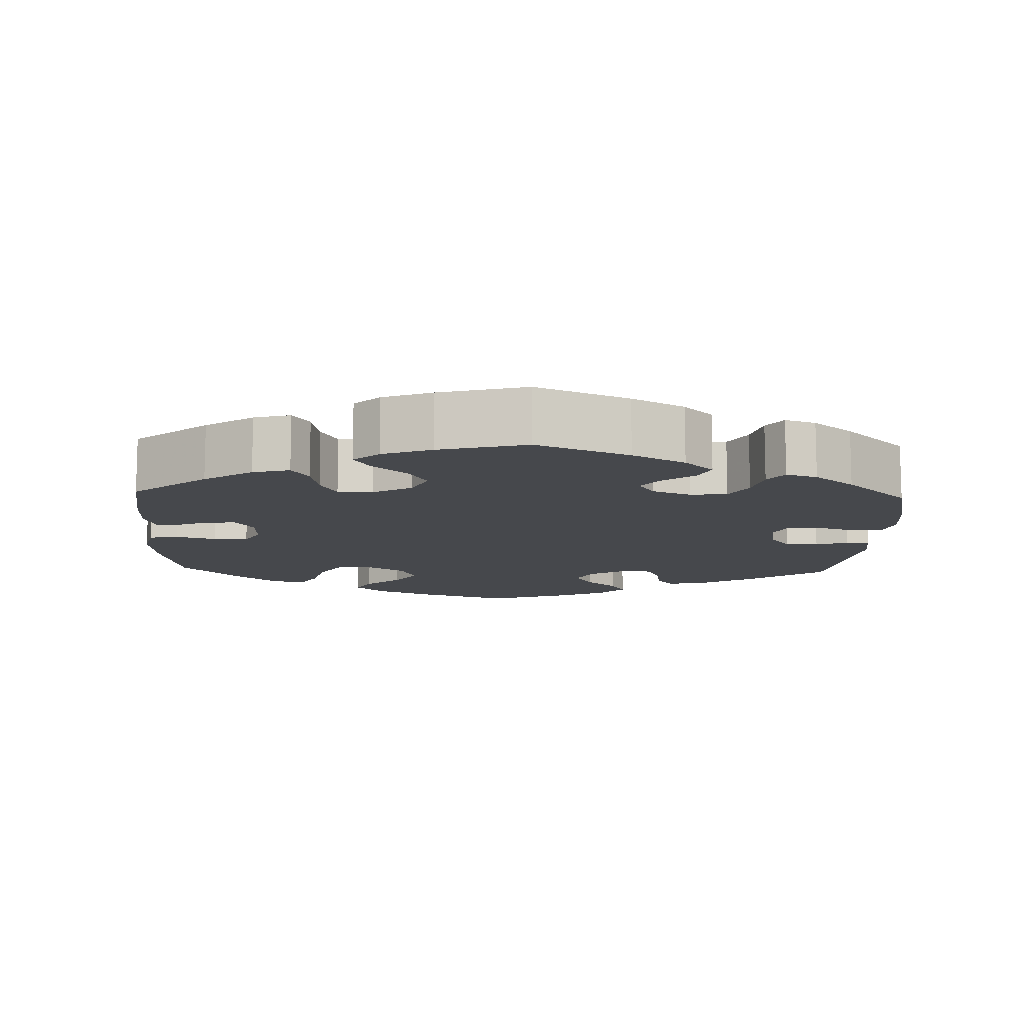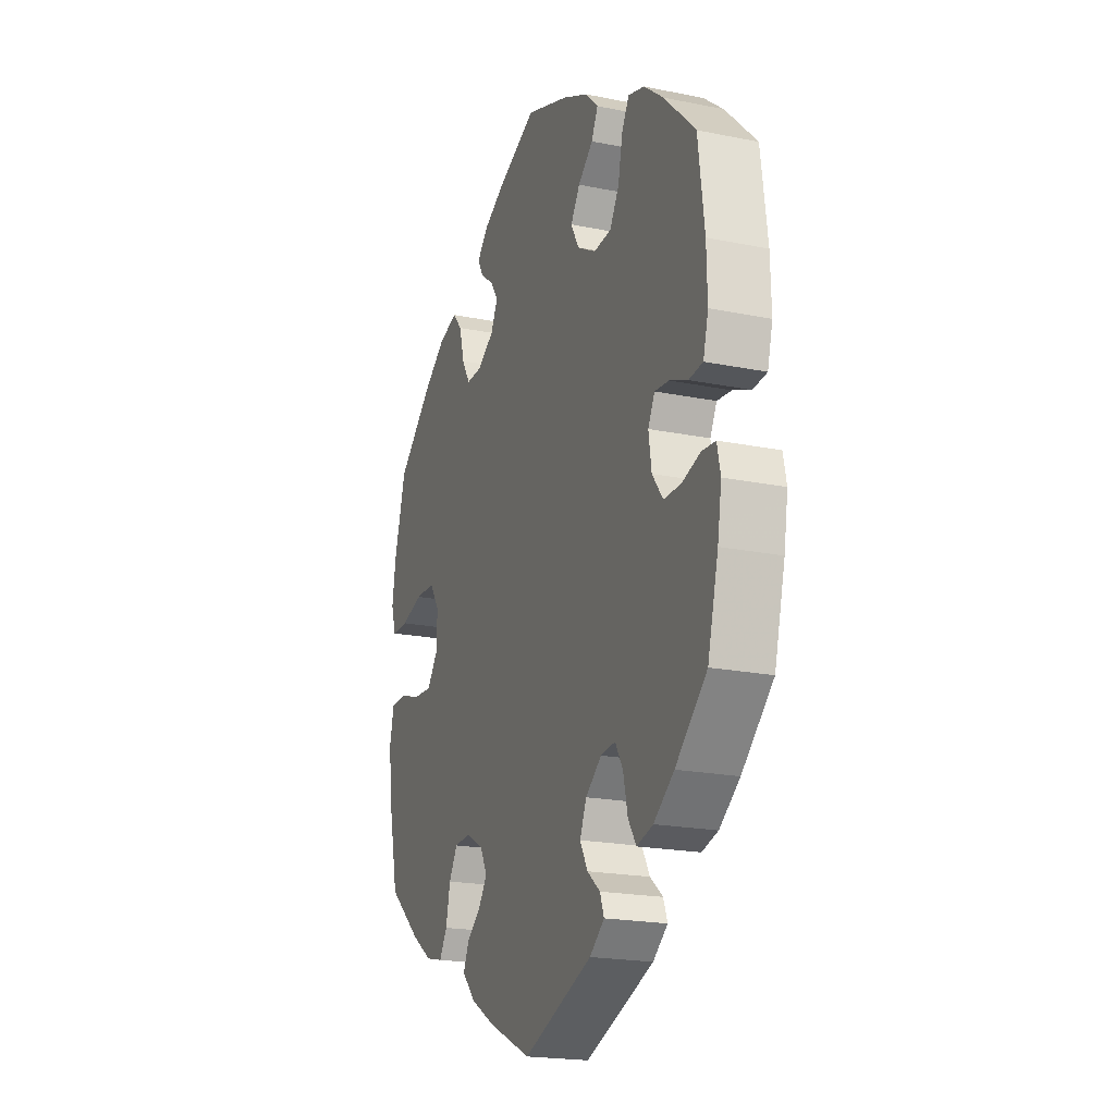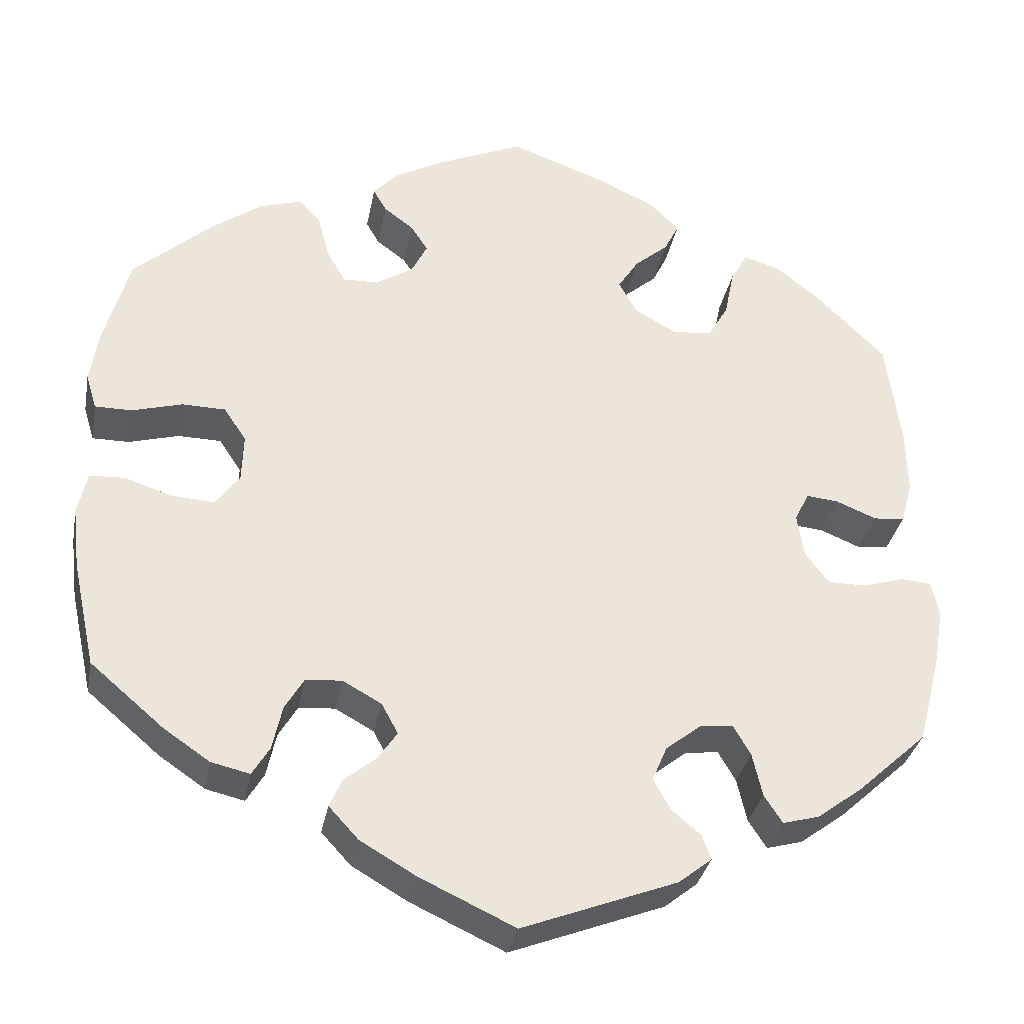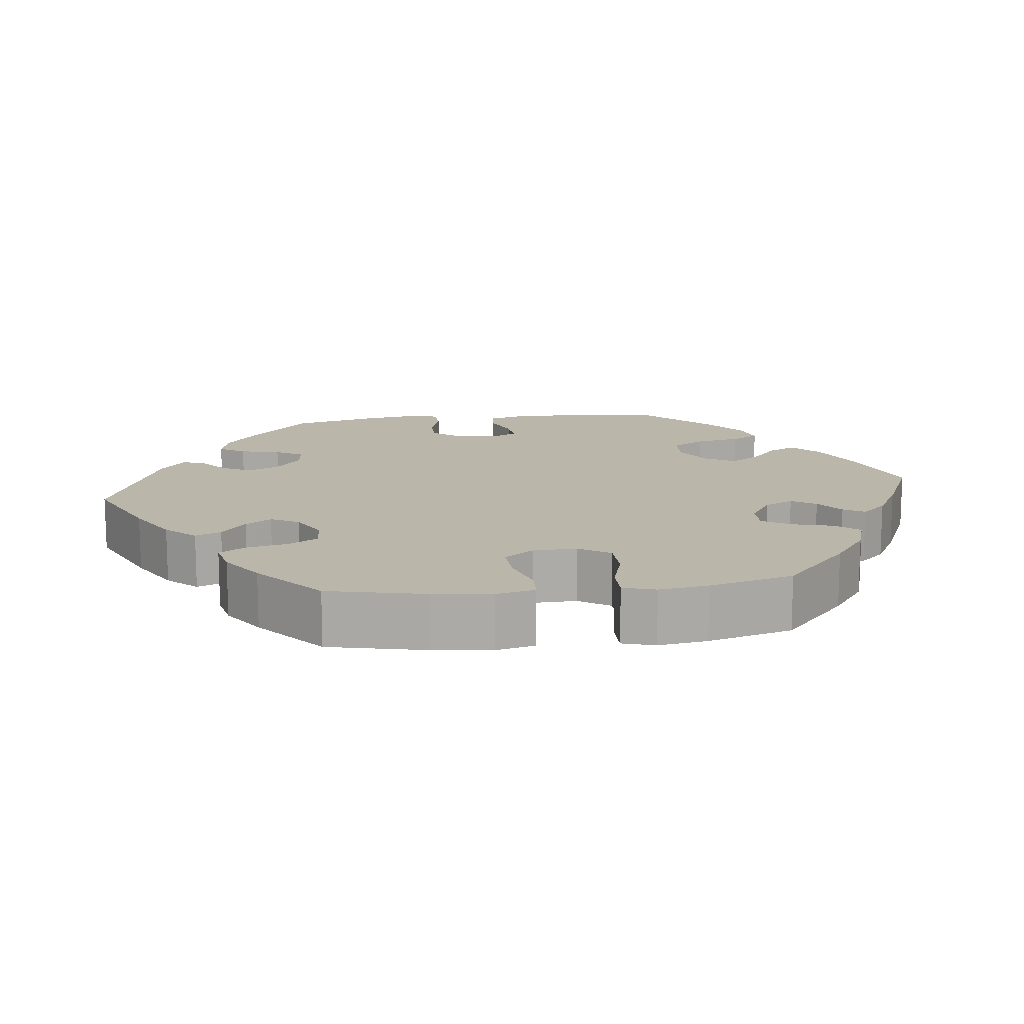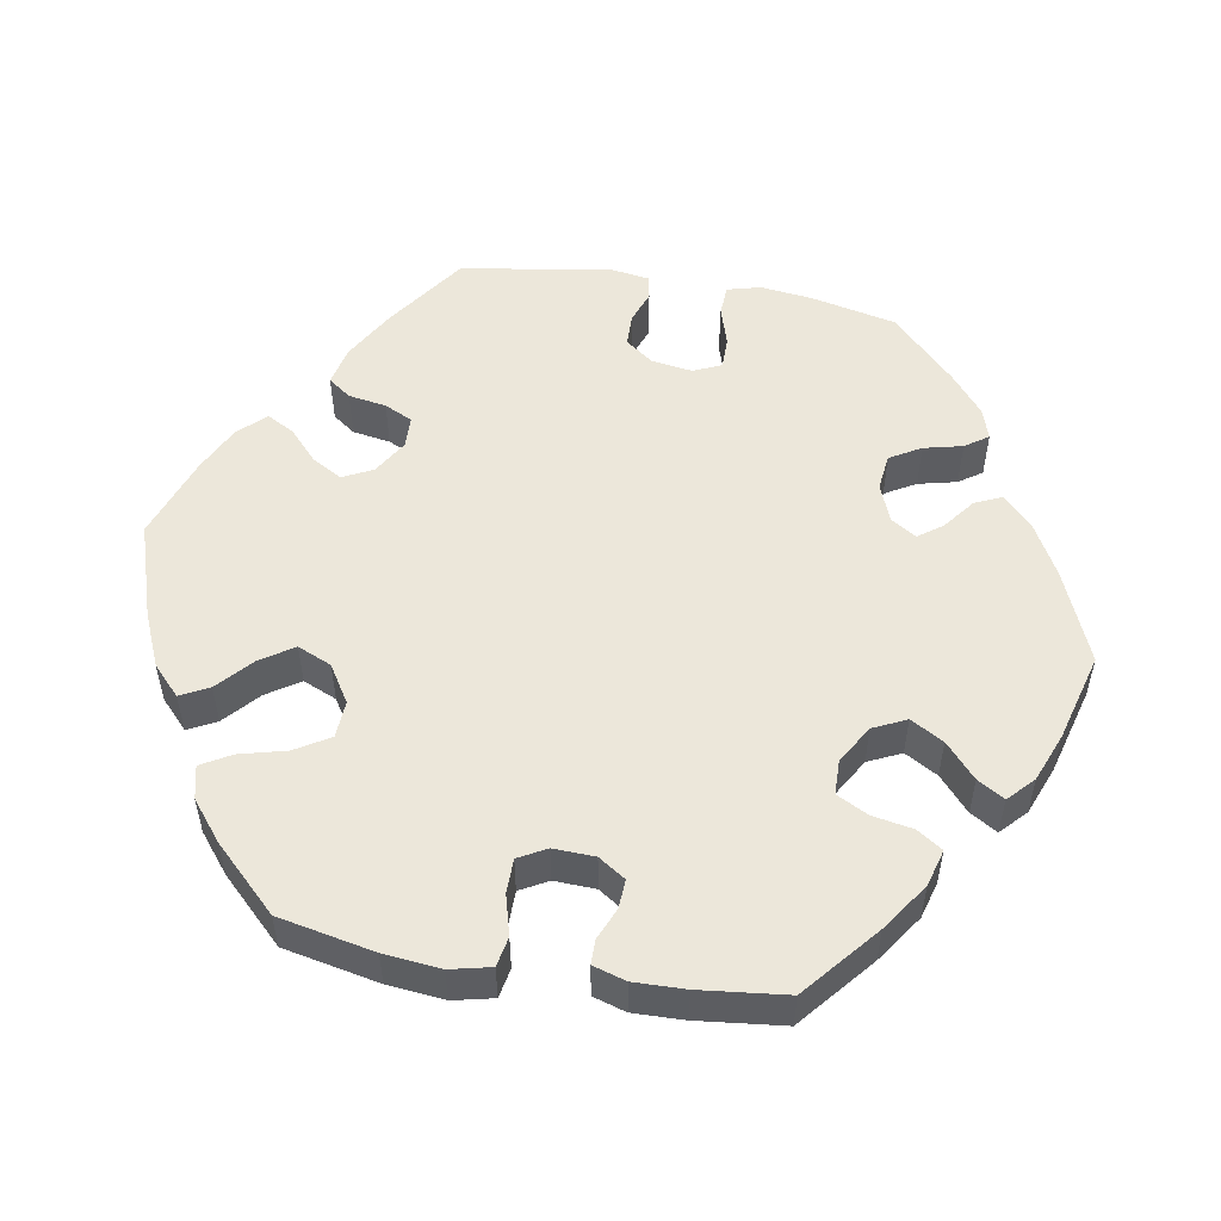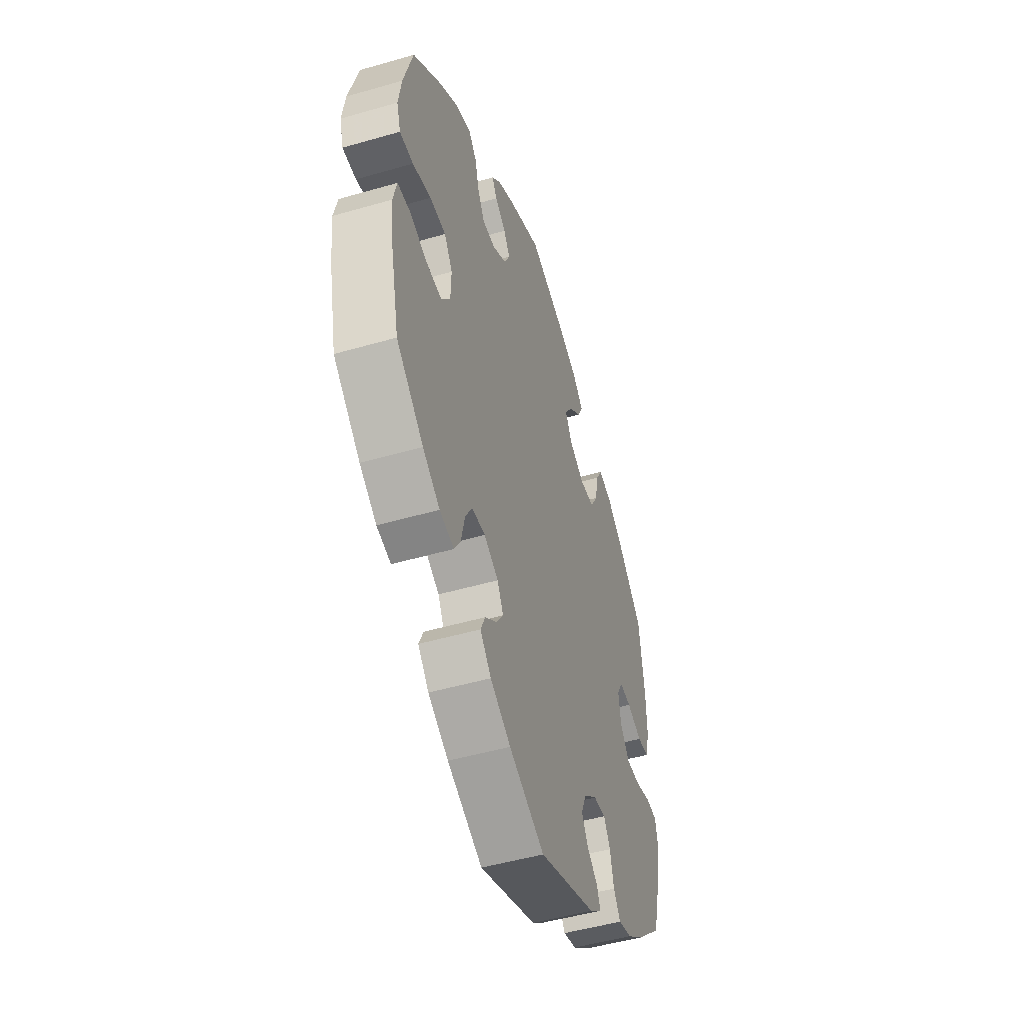
<metadata>
{"format":"obj","ext":"obj","renderer":"f3d","projection":"perspective","resolution":1024,"background":"white","views":[{"elev":-11.3,"azim":57.6,"up":"+Y"},{"elev":-20.2,"azim":69.5,"up":"+Z"},{"elev":-32.9,"azim":-10.6,"up":"+Z"},{"elev":14.0,"azim":-96.7,"up":"+Y"},{"elev":53.0,"azim":-20.2,"up":"+Y"},{"elev":-49.3,"azim":-72.2,"up":"+Z"}]}
</metadata>
<code>
v 0.517 0.07 0.159
v 0.519 0.07 0.08
v 0.505 0.07 0.028
v 0.467 0.07 0.024
v 0.418 0.07 0.044
v 0.379 0.07 0.048
v 0.361 0.07 0.013
v 0.369 0.07 -0.04
v 0.398 0.07 -0.079
v 0.445 0.07 -0.079
v 0.495 0.07 -0.064
v 0.532 0.07 -0.067
v 0.541 0.07 -0.109
v 0.53 0.07 -0.176
v 0.501 0.07 -0.288
v 0.416 0.07 -0.366
v 0.361 0.07 -0.407
v 0.317 0.07 -0.419
v 0.295 0.07 -0.385
v 0.283 0.07 -0.332
v 0.262 0.07 -0.296
v 0.222 0.07 -0.3
v 0.179 0.07 -0.334
v 0.161 0.07 -0.376
v 0.182 0.07 -0.414
v 0.217 0.07 -0.443
v 0.228 0.07 -0.473
v 0.188 0.07 -0.505
v 0 0.07 -0.577
v -0.116 0.07 -0.523
v -0.183 0.07 -0.484
v -0.219 0.07 -0.445
v -0.204 0.07 -0.411
v -0.165 0.07 -0.379
v -0.142 0.07 -0.345
v -0.162 0.07 -0.308
v -0.209 0.07 -0.282
v -0.253 0.07 -0.285
v -0.276 0.07 -0.324
v -0.288 0.07 -0.378
v -0.309 0.07 -0.413
v -0.356 0.07 -0.402
v -0.412 0.07 -0.364
v -0.501 0.07 -0.288
v -0.529 0.07 -0.16
v -0.538 0.07 -0.083
v -0.526 0.07 -0.032
v -0.484 0.07 -0.03
v -0.426 0.07 -0.049
v -0.374 0.07 -0.052
v -0.345 0.07 -0.013
v -0.343 0.07 0.045
v -0.37 0.07 0.086
v -0.423 0.07 0.087
v -0.484 0.07 0.07
v -0.529 0.07 0.07
v -0.542 0.07 0.113
v -0.532 0.07 0.178
v -0.501 0.07 0.289
v -0.405 0.07 0.374
v -0.344 0.07 0.418
v -0.292 0.07 0.434
v -0.266 0.07 0.404
v -0.252 0.07 0.351
v -0.229 0.07 0.312
v -0.187 0.07 0.313
v -0.141 0.07 0.342
v -0.122 0.07 0.38
v -0.143 0.07 0.412
v -0.179 0.07 0.439
v -0.195 0.07 0.467
v -0.164 0.07 0.5
v -0.105 0.07 0.532
v 0 0.07 0.578
v 0.118 0.07 0.535
v 0.187 0.07 0.502
v 0.223 0.07 0.467
v 0.205 0.07 0.431
v 0.164 0.07 0.396
v 0.139 0.07 0.357
v 0.161 0.07 0.317
v 0.212 0.07 0.288
v 0.26 0.07 0.292
v 0.285 0.07 0.335
v 0.297 0.07 0.394
v 0.317 0.07 0.43
v 0.361 0.07 0.417
v 0.415 0.07 0.374
v 0.5 0.07 0.29
v 0.517 0 0.159
v 0.519 0 0.08
v 0.505 0 0.028
v 0.467 0 0.024
v 0.418 0 0.044
v 0.379 0 0.048
v 0.361 0 0.013
v 0.369 0 -0.04
v 0.398 0 -0.079
v 0.445 0 -0.079
v 0.495 0 -0.064
v 0.532 0 -0.067
v 0.541 0 -0.109
v 0.53 0 -0.176
v 0.501 0 -0.288
v 0.416 0 -0.366
v 0.361 0 -0.407
v 0.317 0 -0.419
v 0.295 0 -0.385
v 0.283 0 -0.332
v 0.262 0 -0.296
v 0.222 0 -0.3
v 0.179 0 -0.334
v 0.161 0 -0.376
v 0.182 0 -0.414
v 0.217 0 -0.443
v 0.228 0 -0.473
v 0.188 0 -0.505
v 0 0 -0.577
v -0.116 0 -0.523
v -0.183 0 -0.484
v -0.219 0 -0.445
v -0.204 0 -0.411
v -0.165 0 -0.379
v -0.142 0 -0.345
v -0.162 0 -0.308
v -0.209 0 -0.282
v -0.253 0 -0.285
v -0.276 0 -0.324
v -0.288 0 -0.378
v -0.309 0 -0.413
v -0.356 0 -0.402
v -0.412 0 -0.364
v -0.501 0 -0.288
v -0.529 0 -0.16
v -0.538 0 -0.083
v -0.526 0 -0.032
v -0.484 0 -0.03
v -0.426 0 -0.049
v -0.374 0 -0.052
v -0.345 0 -0.013
v -0.343 0 0.045
v -0.37 0 0.086
v -0.423 0 0.087
v -0.484 0 0.07
v -0.529 0 0.07
v -0.542 0 0.113
v -0.532 0 0.178
v -0.501 0 0.289
v -0.405 0 0.374
v -0.344 0 0.418
v -0.292 0 0.434
v -0.266 0 0.404
v -0.252 0 0.351
v -0.229 0 0.312
v -0.187 0 0.313
v -0.141 0 0.342
v -0.122 0 0.38
v -0.143 0 0.412
v -0.179 0 0.439
v -0.195 0 0.467
v -0.164 0 0.5
v -0.105 0 0.532
v 0 0 0.578
v 0.118 0 0.535
v 0.187 0 0.502
v 0.223 0 0.467
v 0.205 0 0.431
v 0.164 0 0.396
v 0.139 0 0.357
v 0.161 0 0.317
v 0.212 0 0.288
v 0.26 0 0.292
v 0.285 0 0.335
v 0.297 0 0.394
v 0.317 0 0.43
v 0.361 0 0.417
v 0.415 0 0.374
v 0.5 0 0.29
f 84 85 86 87
f 83 84 87 88
f 76 77 78 79
f 76 79 80
f 75 76 80
f 74 75 80
f 73 74 80 81
f 69 70 71 72
f 68 69 72 73
f 61 62 63 64
f 61 64 65
f 60 61 65
f 59 60 65
f 58 59 65 66
f 54 55 56 57
f 53 54 57 58
f 46 47 48 49
f 46 49 50
f 45 46 50
f 44 45 50
f 43 44 50 51
f 39 40 41 42
f 38 39 42 43
f 31 32 33 34
f 31 34 35
f 30 31 35
f 29 30 35
f 28 29 35 36
f 25 26 27 28
f 24 25 28 36
f 17 18 19 20
f 17 20 21
f 16 17 21
f 15 16 21
f 14 15 21
f 13 14 21 22
f 10 11 12 13
f 9 10 13 22
f 2 3 4 5
f 2 5 6
f 1 2 6
f 83 88 89 1
f 68 73 81
f 67 68 81 82
f 66 67 82
f 53 58 66 82
f 52 53 82 83
f 38 43 51
f 37 38 51 52
f 23 24 36 37
f 8 9 22 23
f 7 8 23 37
f 6 7 37 52
f 1 6 52 83
f 176 175 174 173
f 177 176 173 172
f 168 167 166 165
f 169 168 165
f 169 165 164
f 169 164 163
f 170 169 163 162
f 161 160 159 158
f 162 161 158 157
f 153 152 151 150
f 154 153 150
f 154 150 149
f 154 149 148
f 155 154 148 147
f 146 145 144 143
f 147 146 143 142
f 138 137 136 135
f 139 138 135
f 139 135 134
f 139 134 133
f 140 139 133 132
f 131 130 129 128
f 132 131 128 127
f 123 122 121 120
f 124 123 120
f 124 120 119
f 124 119 118
f 125 124 118 117
f 117 116 115 114
f 125 117 114 113
f 109 108 107 106
f 110 109 106
f 110 106 105
f 110 105 104
f 110 104 103
f 111 110 103 102
f 102 101 100 99
f 111 102 99 98
f 94 93 92 91
f 95 94 91
f 95 91 90
f 90 178 177 172
f 170 162 157
f 171 170 157 156
f 171 156 155
f 171 155 147 142
f 172 171 142 141
f 140 132 127
f 141 140 127 126
f 126 125 113 112
f 112 111 98 97
f 126 112 97 96
f 141 126 96 95
f 172 141 95 90
f 1 90 91 2
f 2 91 92 3
f 3 92 93 4
f 4 93 94 5
f 5 94 95 6
f 6 95 96 7
f 7 96 97 8
f 8 97 98 9
f 9 98 99 10
f 10 99 100 11
f 11 100 101 12
f 12 101 102 13
f 13 102 103 14
f 14 103 104 15
f 15 104 105 16
f 16 105 106 17
f 17 106 107 18
f 18 107 108 19
f 19 108 109 20
f 20 109 110 21
f 21 110 111 22
f 22 111 112 23
f 23 112 113 24
f 24 113 114 25
f 25 114 115 26
f 26 115 116 27
f 27 116 117 28
f 28 117 118 29
f 29 118 119 30
f 30 119 120 31
f 31 120 121 32
f 32 121 122 33
f 33 122 123 34
f 34 123 124 35
f 35 124 125 36
f 36 125 126 37
f 37 126 127 38
f 38 127 128 39
f 39 128 129 40
f 40 129 130 41
f 41 130 131 42
f 42 131 132 43
f 43 132 133 44
f 44 133 134 45
f 45 134 135 46
f 46 135 136 47
f 47 136 137 48
f 48 137 138 49
f 49 138 139 50
f 50 139 140 51
f 51 140 141 52
f 52 141 142 53
f 53 142 143 54
f 54 143 144 55
f 55 144 145 56
f 56 145 146 57
f 57 146 147 58
f 58 147 148 59
f 59 148 149 60
f 60 149 150 61
f 61 150 151 62
f 62 151 152 63
f 63 152 153 64
f 64 153 154 65
f 65 154 155 66
f 66 155 156 67
f 67 156 157 68
f 68 157 158 69
f 69 158 159 70
f 70 159 160 71
f 71 160 161 72
f 72 161 162 73
f 73 162 163 74
f 74 163 164 75
f 75 164 165 76
f 76 165 166 77
f 77 166 167 78
f 78 167 168 79
f 79 168 169 80
f 80 169 170 81
f 81 170 171 82
f 82 171 172 83
f 83 172 173 84
f 84 173 174 85
f 85 174 175 86
f 86 175 176 87
f 87 176 177 88
f 88 177 178 89
f 89 178 90 1

</code>
